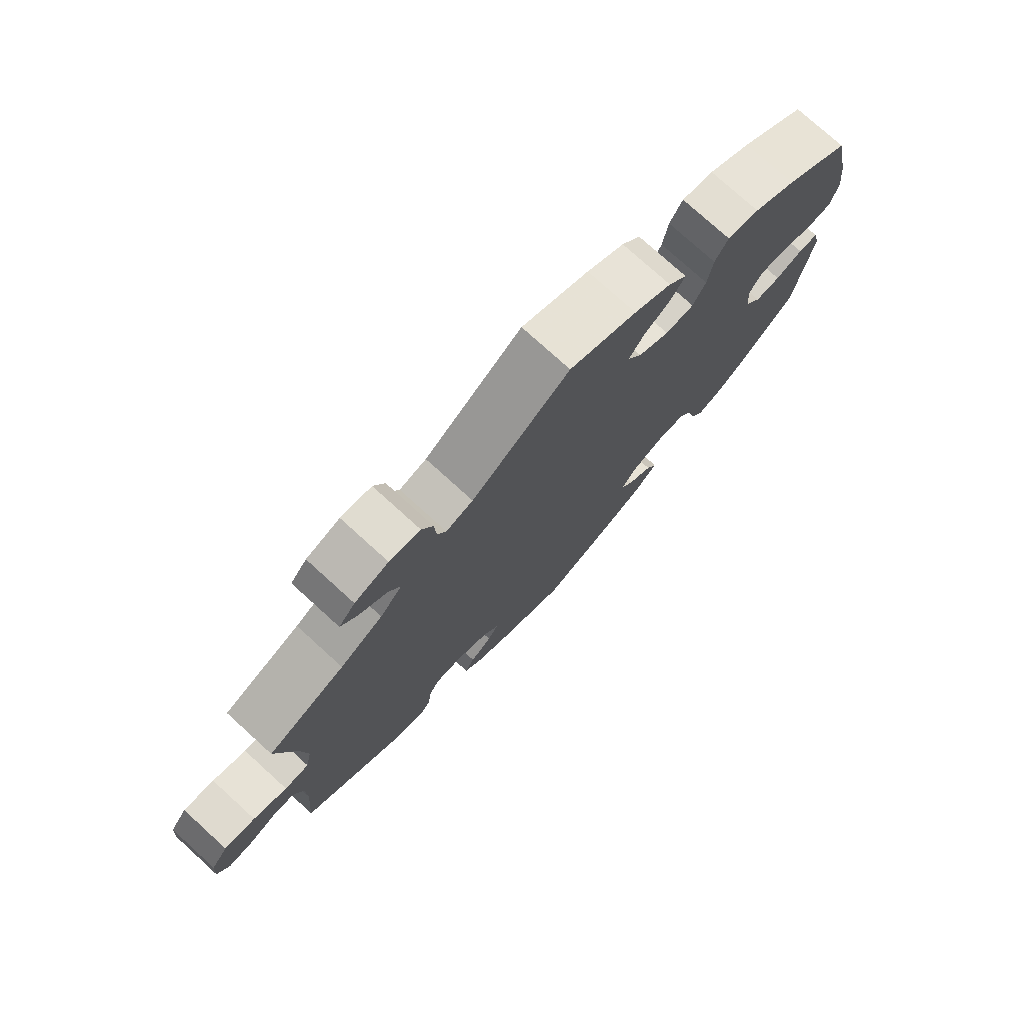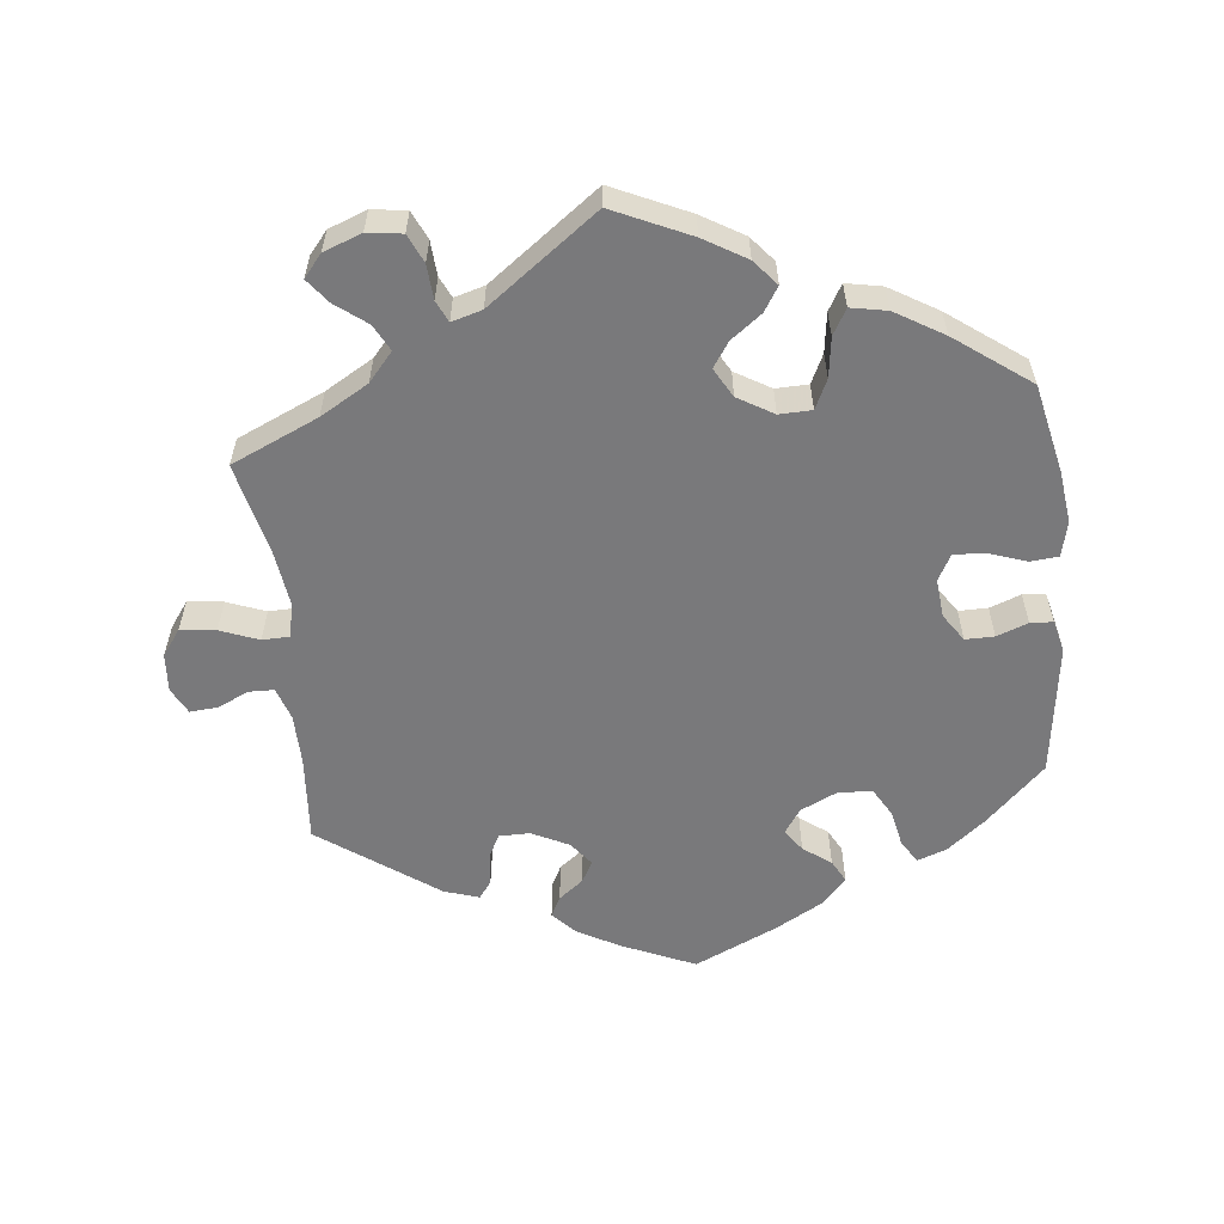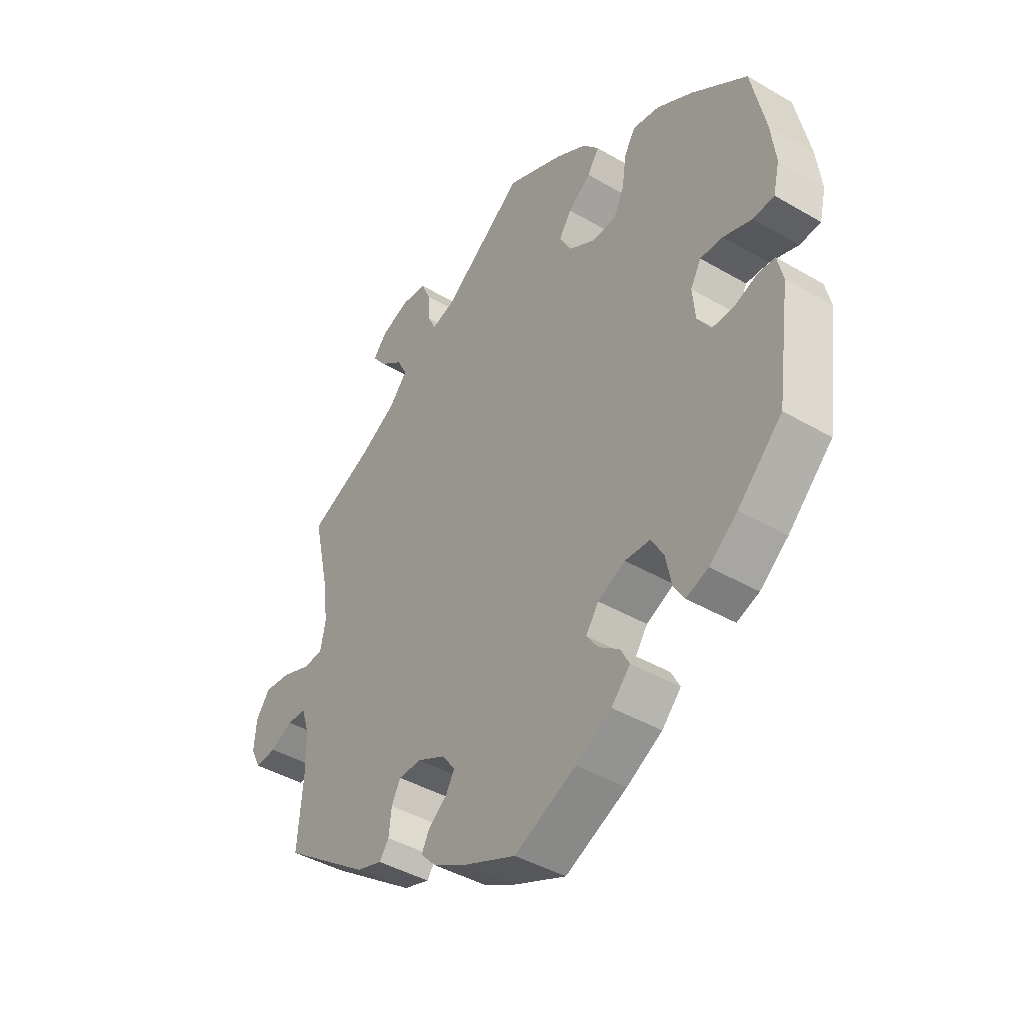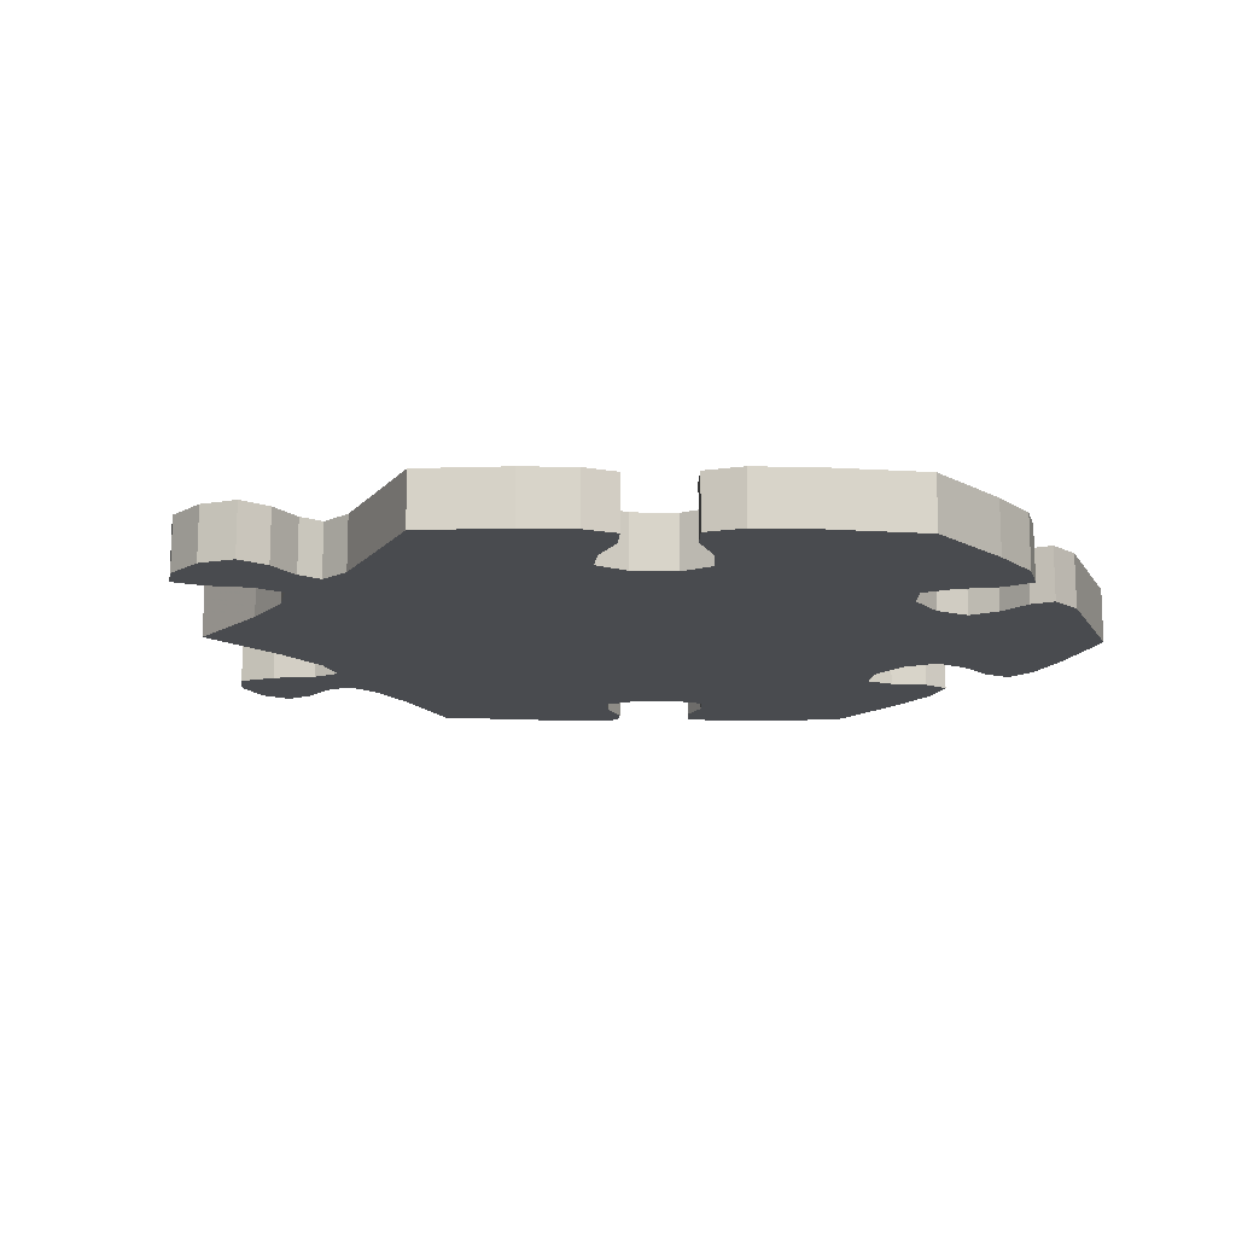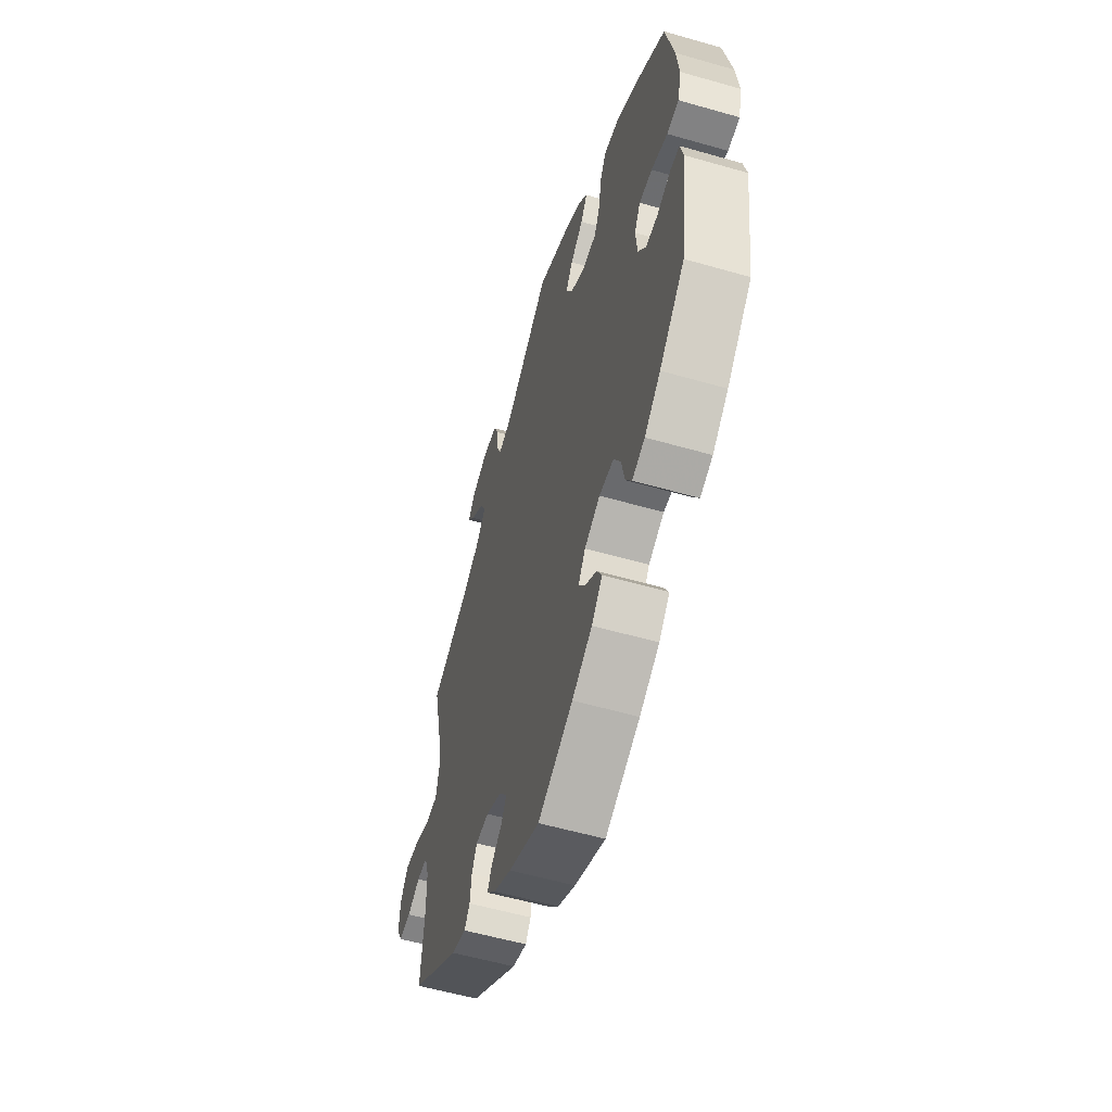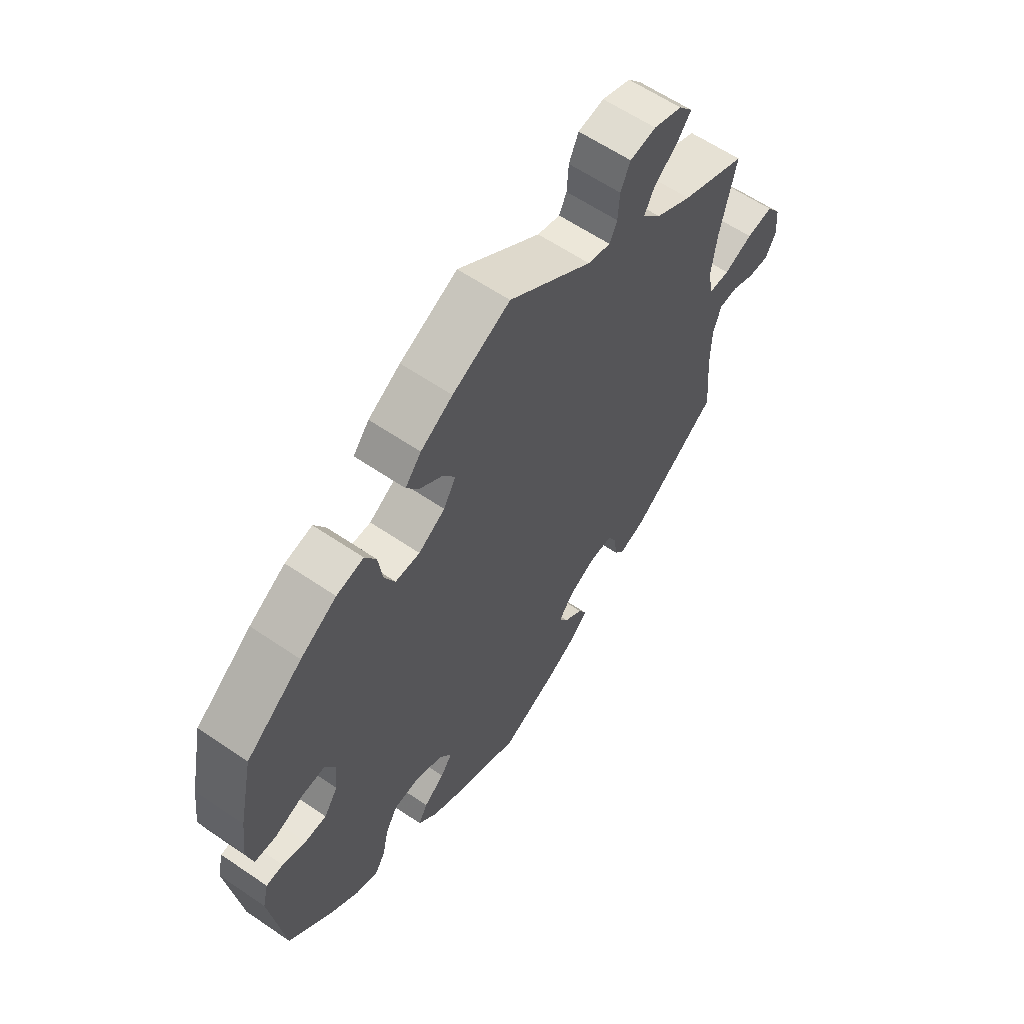
<metadata>
{"format":"obj","ext":"obj","renderer":"f3d","projection":"perspective","resolution":1024,"background":"white","views":[{"elev":76.4,"azim":-47.7,"up":"+Z"},{"elev":-57.9,"azim":6.4,"up":"+Y"},{"elev":-42.5,"azim":55.1,"up":"+Z"},{"elev":-14.0,"azim":28.6,"up":"+Y"},{"elev":-56.6,"azim":73.3,"up":"+Z"},{"elev":60.7,"azim":124.9,"up":"+Z"}]}
</metadata>
<code>
v -0.491 0.07 -0.167
v -0.492 0.07 -0.095
v -0.507 0.07 -0.049
v -0.543 0.07 -0.048
v -0.586 0.07 -0.068
v -0.626 0.07 -0.071
v -0.645 0.07 -0.034
v -0.641 0.07 0.02
v -0.614 0.07 0.057
v -0.564 0.07 0.051
v -0.51 0.07 0.03
v -0.471 0.07 0.031
v -0.461 0.07 0.081
v -0.471 0.07 0.158
v -0.501 0.07 0.289
v -0.378 0.07 0.343
v -0.31 0.07 0.382
v -0.275 0.07 0.422
v -0.294 0.07 0.459
v -0.338 0.07 0.493
v -0.364 0.07 0.527
v -0.338 0.07 0.558
v -0.284 0.07 0.578
v -0.235 0.07 0.571
v -0.217 0.07 0.531
v -0.214 0.07 0.482
v -0.2 0.07 0.452
v -0.157 0.07 0.464
v -0.001 0.07 0.578
v 0.107 0.07 0.528
v 0.167 0.07 0.492
v 0.197 0.07 0.456
v 0.175 0.07 0.422
v 0.132 0.07 0.39
v 0.108 0.07 0.355
v 0.131 0.07 0.314
v 0.181 0.07 0.284
v 0.227 0.07 0.285
v 0.247 0.07 0.326
v 0.255 0.07 0.382
v 0.276 0.07 0.418
v 0.327 0.07 0.408
v 0.395 0.07 0.367
v 0.5 0.07 0.289
v 0.527 0.07 0.164
v 0.536 0.07 0.091
v 0.524 0.07 0.041
v 0.484 0.07 0.038
v 0.43 0.07 0.057
v 0.387 0.07 0.059
v 0.367 0.07 0.023
v 0.372 0.07 -0.032
v 0.398 0.07 -0.071
v 0.439 0.07 -0.071
v 0.483 0.07 -0.055
v 0.515 0.07 -0.057
v 0.526 0.07 -0.103
v 0.5 0.07 -0.289
v 0.416 0.07 -0.37
v 0.363 0.07 -0.412
v 0.321 0.07 -0.427
v 0.301 0.07 -0.395
v 0.29 0.07 -0.342
v 0.267 0.07 -0.302
v 0.219 0.07 -0.299
v 0.167 0.07 -0.323
v 0.143 0.07 -0.358
v 0.165 0.07 -0.389
v 0.204 0.07 -0.418
v 0.221 0.07 -0.45
v 0.185 0.07 -0.488
v 0.118 0.07 -0.525
v 0.001 0.07 -0.578
v -0.103 0.07 -0.532
v -0.162 0.07 -0.499
v -0.192 0.07 -0.467
v -0.177 0.07 -0.438
v -0.142 0.07 -0.411
v -0.125 0.07 -0.381
v -0.151 0.07 -0.347
v -0.203 0.07 -0.321
v -0.247 0.07 -0.321
v -0.264 0.07 -0.354
v -0.269 0.07 -0.399
v -0.287 0.07 -0.424
v -0.336 0.07 -0.408
v -0.501 0.07 -0.289
v -0.491 0 -0.167
v -0.492 0 -0.095
v -0.507 0 -0.049
v -0.543 0 -0.048
v -0.586 0 -0.068
v -0.626 0 -0.071
v -0.645 0 -0.034
v -0.641 0 0.02
v -0.614 0 0.057
v -0.564 0 0.051
v -0.51 0 0.03
v -0.471 0 0.031
v -0.461 0 0.081
v -0.471 0 0.158
v -0.501 0 0.289
v -0.378 0 0.343
v -0.31 0 0.382
v -0.275 0 0.422
v -0.294 0 0.459
v -0.338 0 0.493
v -0.364 0 0.527
v -0.338 0 0.558
v -0.284 0 0.578
v -0.235 0 0.571
v -0.217 0 0.531
v -0.214 0 0.482
v -0.2 0 0.452
v -0.157 0 0.464
v -0.001 0 0.578
v 0.107 0 0.528
v 0.167 0 0.492
v 0.197 0 0.456
v 0.175 0 0.422
v 0.132 0 0.39
v 0.108 0 0.355
v 0.131 0 0.314
v 0.181 0 0.284
v 0.227 0 0.285
v 0.247 0 0.326
v 0.255 0 0.382
v 0.276 0 0.418
v 0.327 0 0.408
v 0.395 0 0.367
v 0.5 0 0.289
v 0.527 0 0.164
v 0.536 0 0.091
v 0.524 0 0.041
v 0.484 0 0.038
v 0.43 0 0.057
v 0.387 0 0.059
v 0.367 0 0.023
v 0.372 0 -0.032
v 0.398 0 -0.071
v 0.439 0 -0.071
v 0.483 0 -0.055
v 0.515 0 -0.057
v 0.526 0 -0.103
v 0.5 0 -0.289
v 0.416 0 -0.37
v 0.363 0 -0.412
v 0.321 0 -0.427
v 0.301 0 -0.395
v 0.29 0 -0.342
v 0.267 0 -0.302
v 0.219 0 -0.299
v 0.167 0 -0.323
v 0.143 0 -0.358
v 0.165 0 -0.389
v 0.204 0 -0.418
v 0.221 0 -0.45
v 0.185 0 -0.488
v 0.118 0 -0.525
v 0.001 0 -0.578
v -0.103 0 -0.532
v -0.162 0 -0.499
v -0.192 0 -0.467
v -0.177 0 -0.438
v -0.142 0 -0.411
v -0.125 0 -0.381
v -0.151 0 -0.347
v -0.203 0 -0.321
v -0.247 0 -0.321
v -0.264 0 -0.354
v -0.269 0 -0.399
v -0.287 0 -0.424
v -0.336 0 -0.408
v -0.501 0 -0.289
f 86 87 1
f 83 84 85 86
f 82 83 86 1
f 81 82 1 2
f 80 81 2 3
f 75 76 77 78
f 75 78 79
f 74 75 79
f 73 74 79
f 72 73 79
f 71 72 79 80
f 68 69 70 71
f 67 68 71 80
f 60 61 62 63
f 60 63 64
f 59 60 64
f 58 59 64
f 57 58 64 65
f 54 55 56 57
f 53 54 57 65
f 46 47 48 49
f 46 49 50
f 45 46 50
f 44 45 50
f 43 44 50 51
f 39 40 41 42
f 38 39 42 43
f 31 32 33 34
f 31 34 35
f 28 29 30 31
f 27 28 31 35
f 23 24 25 26
f 23 26 27
f 22 23 27
f 19 20 21 22
f 18 19 22 27
f 17 18 27 35
f 14 15 16
f 13 14 16 17
f 12 13 17 35
f 8 9 10 11
f 8 11 12
f 7 8 12
f 4 5 6 7
f 3 4 7 12
f 66 67 80 3
f 52 53 65 66
f 51 52 66 3
f 38 43 51
f 37 38 51 3
f 3 12 35 36
f 3 36 37
f 88 174 173
f 173 172 171 170
f 88 173 170 169
f 89 88 169 168
f 90 89 168 167
f 165 164 163 162
f 166 165 162
f 166 162 161
f 166 161 160
f 166 160 159
f 167 166 159 158
f 158 157 156 155
f 167 158 155 154
f 150 149 148 147
f 151 150 147
f 151 147 146
f 151 146 145
f 152 151 145 144
f 144 143 142 141
f 152 144 141 140
f 136 135 134 133
f 137 136 133
f 137 133 132
f 137 132 131
f 138 137 131 130
f 129 128 127 126
f 130 129 126 125
f 121 120 119 118
f 122 121 118
f 118 117 116 115
f 122 118 115 114
f 113 112 111 110
f 114 113 110
f 114 110 109
f 109 108 107 106
f 114 109 106 105
f 122 114 105 104
f 103 102 101
f 104 103 101 100
f 122 104 100 99
f 98 97 96 95
f 99 98 95
f 99 95 94
f 94 93 92 91
f 99 94 91 90
f 90 167 154 153
f 153 152 140 139
f 90 153 139 138
f 138 130 125
f 90 138 125 124
f 123 122 99 90
f 124 123 90
f 1 88 89 2
f 2 89 90 3
f 3 90 91 4
f 4 91 92 5
f 5 92 93 6
f 6 93 94 7
f 7 94 95 8
f 8 95 96 9
f 9 96 97 10
f 10 97 98 11
f 11 98 99 12
f 12 99 100 13
f 13 100 101 14
f 14 101 102 15
f 15 102 103 16
f 16 103 104 17
f 17 104 105 18
f 18 105 106 19
f 19 106 107 20
f 20 107 108 21
f 21 108 109 22
f 22 109 110 23
f 23 110 111 24
f 24 111 112 25
f 25 112 113 26
f 26 113 114 27
f 27 114 115 28
f 28 115 116 29
f 29 116 117 30
f 30 117 118 31
f 31 118 119 32
f 32 119 120 33
f 33 120 121 34
f 34 121 122 35
f 35 122 123 36
f 36 123 124 37
f 37 124 125 38
f 38 125 126 39
f 39 126 127 40
f 40 127 128 41
f 41 128 129 42
f 42 129 130 43
f 43 130 131 44
f 44 131 132 45
f 45 132 133 46
f 46 133 134 47
f 47 134 135 48
f 48 135 136 49
f 49 136 137 50
f 50 137 138 51
f 51 138 139 52
f 52 139 140 53
f 53 140 141 54
f 54 141 142 55
f 55 142 143 56
f 56 143 144 57
f 57 144 145 58
f 58 145 146 59
f 59 146 147 60
f 60 147 148 61
f 61 148 149 62
f 62 149 150 63
f 63 150 151 64
f 64 151 152 65
f 65 152 153 66
f 66 153 154 67
f 67 154 155 68
f 68 155 156 69
f 69 156 157 70
f 70 157 158 71
f 71 158 159 72
f 72 159 160 73
f 73 160 161 74
f 74 161 162 75
f 75 162 163 76
f 76 163 164 77
f 77 164 165 78
f 78 165 166 79
f 79 166 167 80
f 80 167 168 81
f 81 168 169 82
f 82 169 170 83
f 83 170 171 84
f 84 171 172 85
f 85 172 173 86
f 86 173 174 87
f 87 174 88 1

</code>
